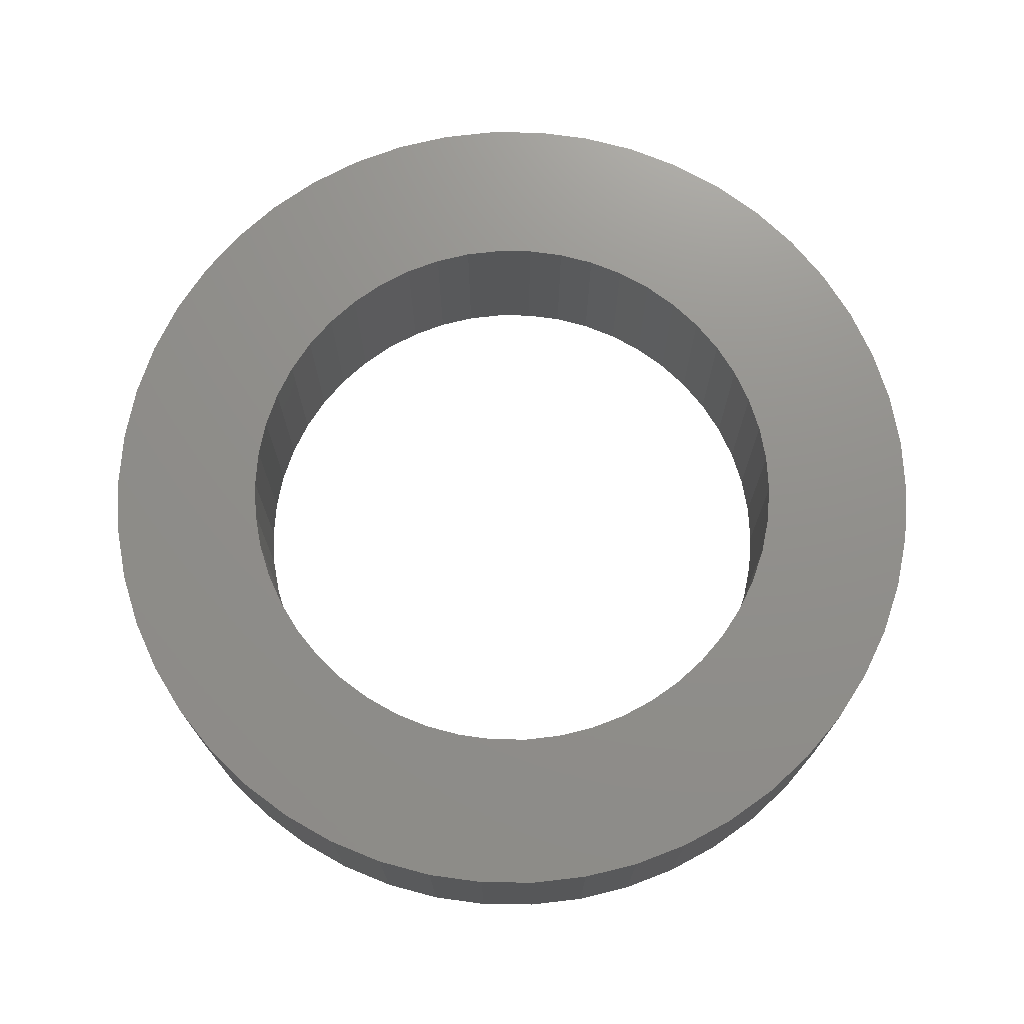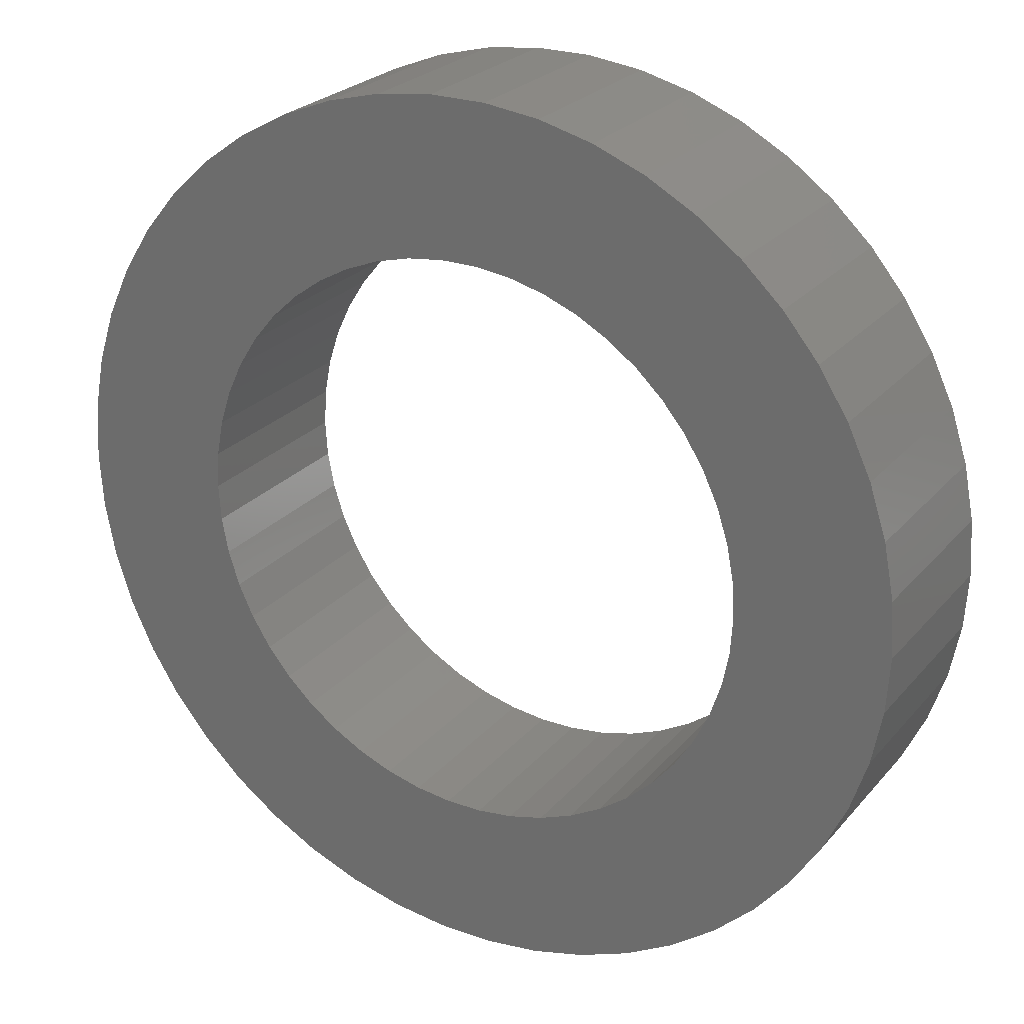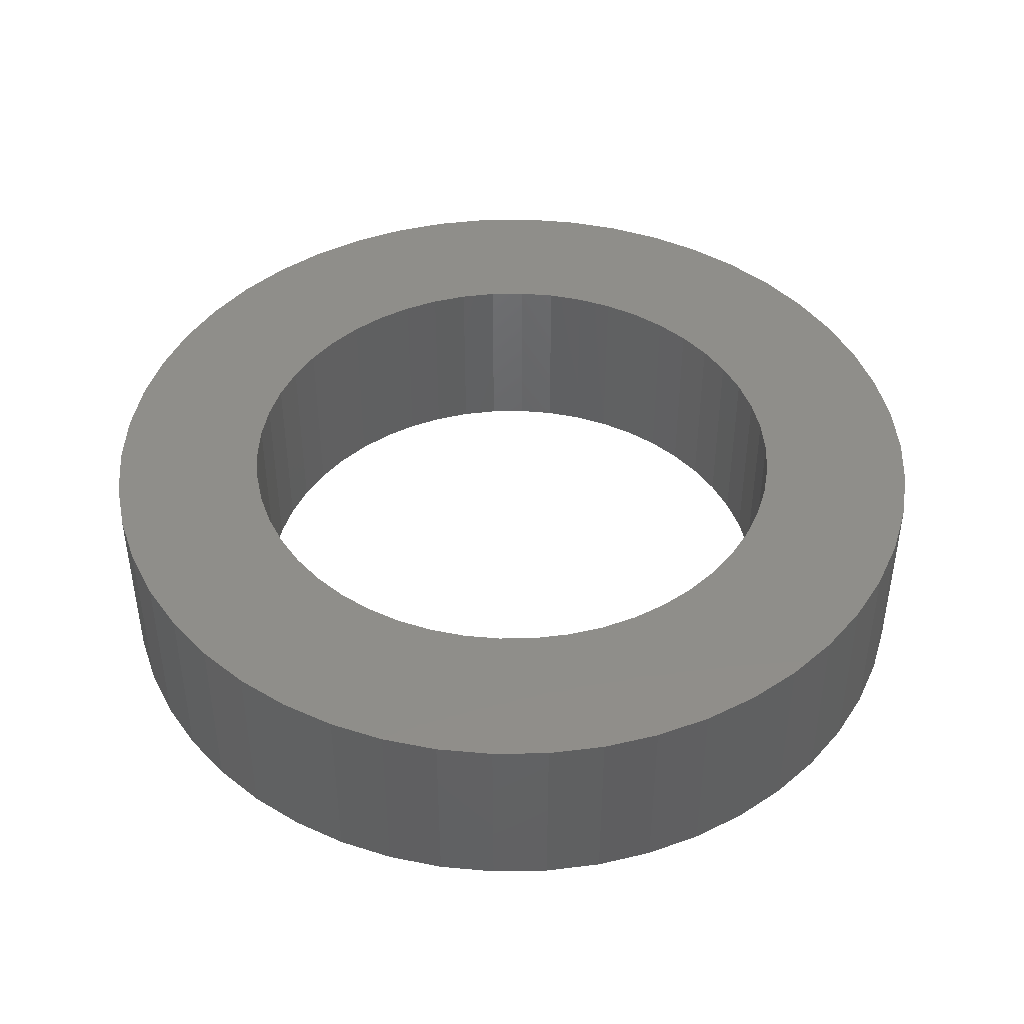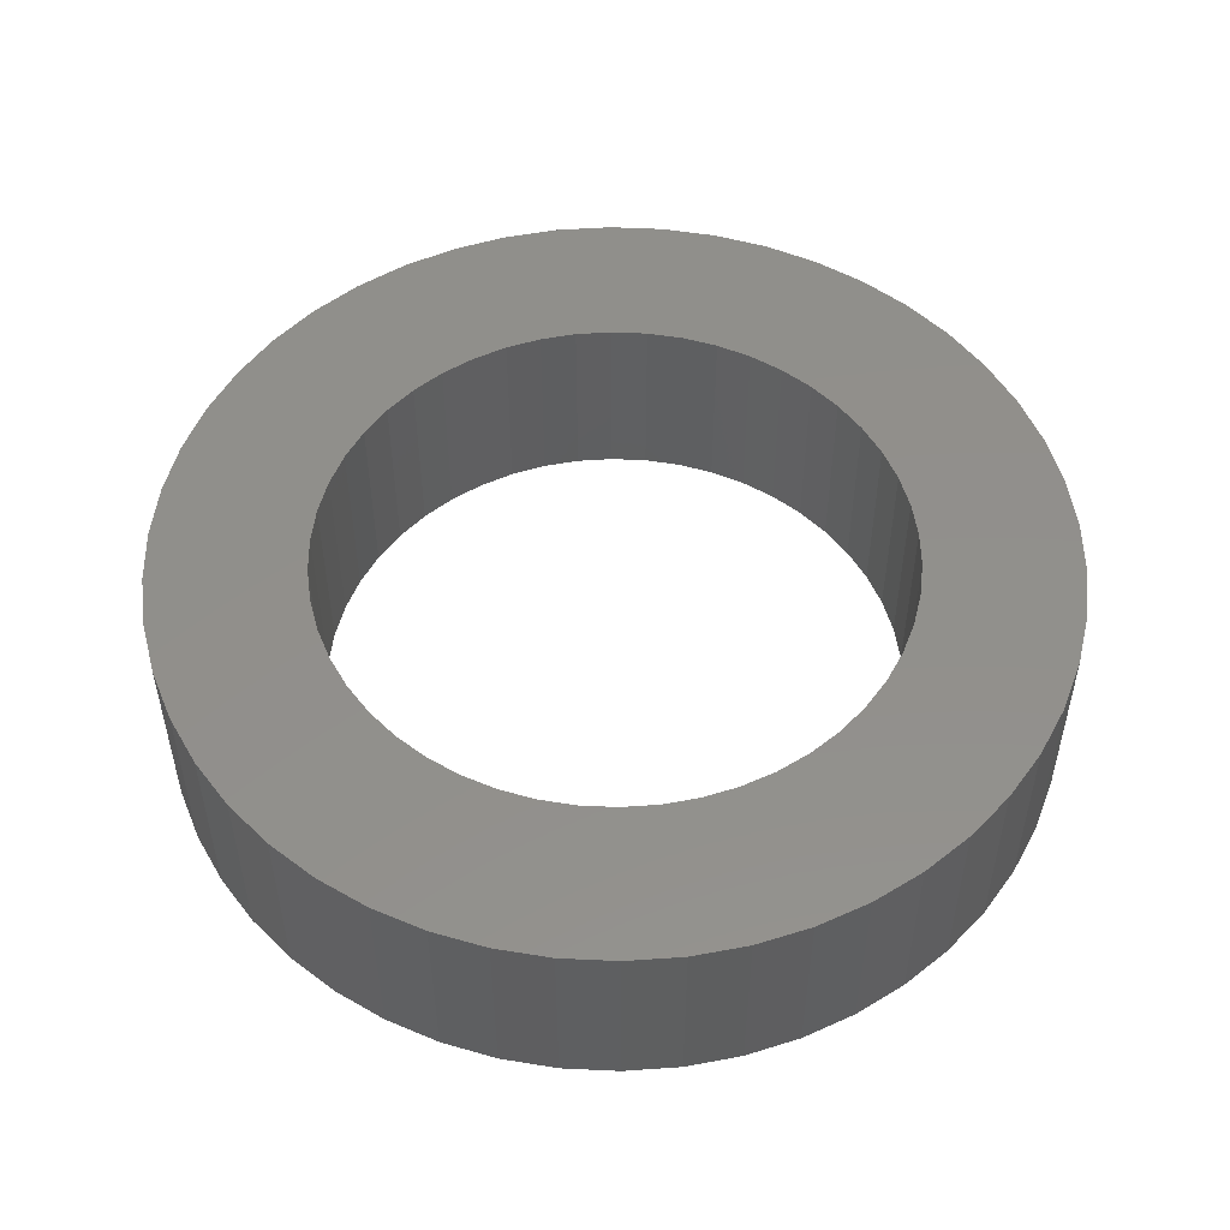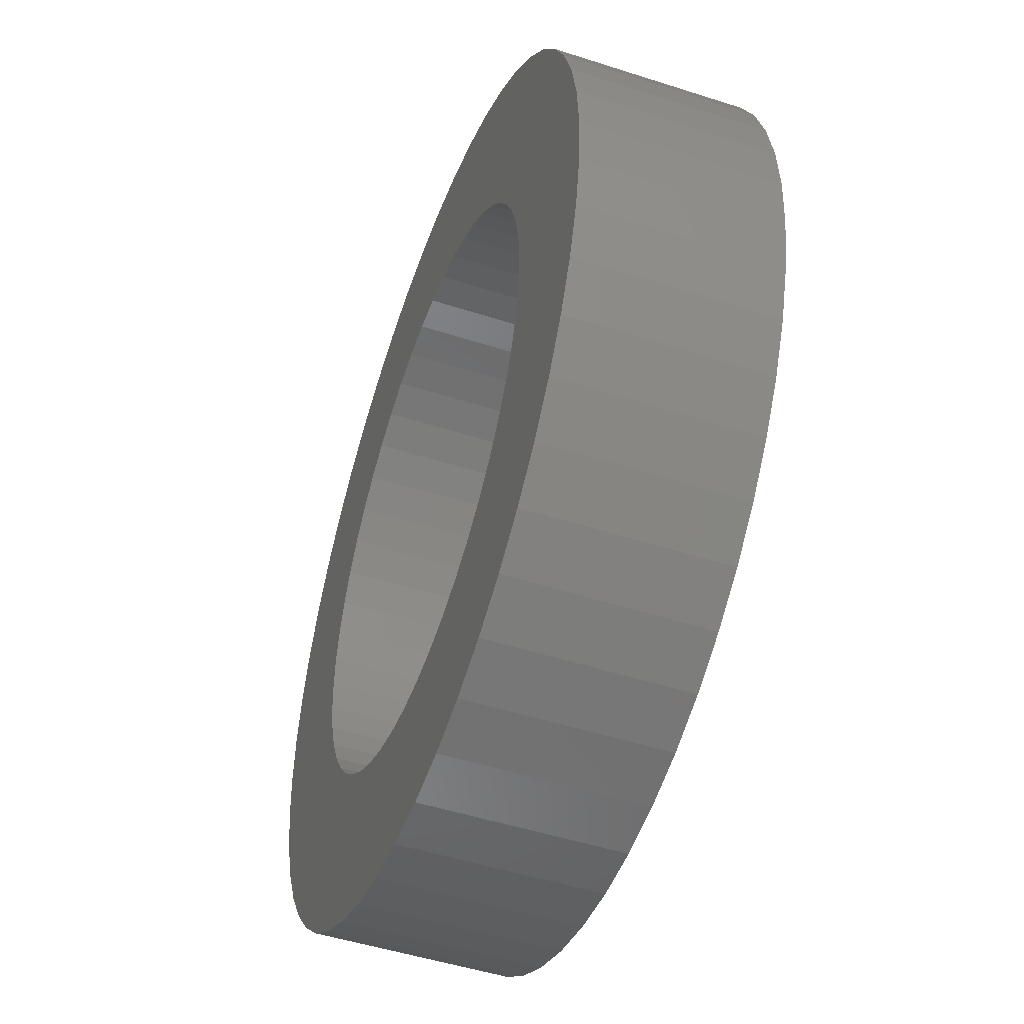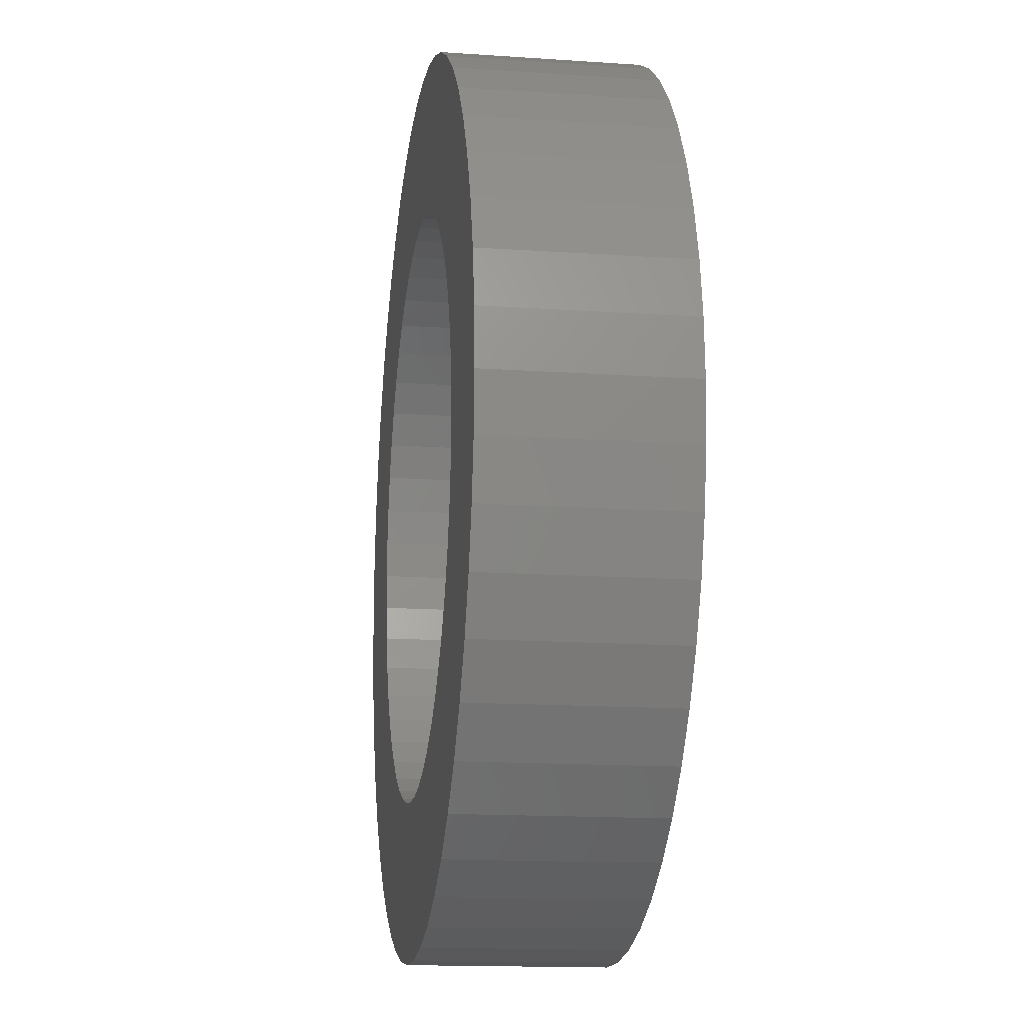
<metadata>
{"format":"stl","ext":"stl","renderer":"f3d","projection":"perspective","resolution":1024,"background":"white","views":[{"elev":72.6,"azim":58.2,"up":"+Z"},{"elev":24.9,"azim":-149.7,"up":"+Y"},{"elev":44.0,"azim":-65.9,"up":"+Z"},{"elev":51.8,"azim":-141.1,"up":"+Z"},{"elev":-49.3,"azim":-109.7,"up":"+Y"},{"elev":-15.0,"azim":81.6,"up":"+Y"}]}
</metadata>
<code>
# stl→obj: 200 verts, 400 faces
v 9.2 0 4
v 9.127 1.153 0
v 9.127 1.153 4
v 9.2 0 0
v -9.2 0 0
v -9.127 1.153 4
v -9.127 1.153 0
v -9.2 0 4
v 0.5777 9.182 0
v -0.5777 9.182 4
v 0.5777 9.182 4
v -0.5777 9.182 0
v -0.5777 -9.182 0
v 0.5777 -9.182 4
v -0.5777 -9.182 4
v 0.5777 -9.182 0
v 6.707 6.298 0
v 5.864 7.089 4
v 6.707 6.298 4
v 5.864 7.089 0
v -5.864 7.089 0
v -6.707 6.298 4
v -5.864 7.089 4
v -6.707 6.298 0
v -2.843 8.75 0
v -3.917 8.324 4
v -2.843 8.75 4
v -3.917 8.324 0
v 8.554 -3.387 4
v 8.911 -2.288 0
v 8.911 -2.288 4
v 8.554 -3.387 0
v 8.554 3.387 4
v 8.062 4.432 0
v 8.062 4.432 4
v 8.554 3.387 0
v 8.911 2.288 0
v 8.911 2.288 4
v 7.443 5.408 0
v 7.443 5.408 4
v 3.917 8.324 0
v 2.843 8.75 4
v 3.917 8.324 4
v 2.843 8.75 0
v 1.724 9.037 4
v 1.724 9.037 0
v 4.93 7.768 4
v 4.93 7.768 0
v -8.554 3.387 0
v -8.062 4.432 4
v -8.062 4.432 0
v -8.554 3.387 4
v -7.443 5.408 0
v -7.443 5.408 4
v -8.911 2.288 0
v -8.911 2.288 4
v -4.93 7.768 4
v -4.93 7.768 0
v -1.724 9.037 4
v -1.724 9.037 0
v 1.724 -9.037 4
v 1.724 -9.037 0
v 6 0 4
v 5.953 0.752 4
v 9.127 -1.153 4
v 5.811 1.492 4
v 5.953 -0.752 4
v 5.579 2.209 4
v 5.258 2.891 4
v 5.811 -1.492 4
v 4.854 3.527 4
v 5.579 -2.209 4
v 4.374 4.107 4
v 3.825 4.623 4
v 3.215 5.066 4
v 2.555 5.429 4
v 1.854 5.706 4
v 1.124 5.894 4
v 0.3767 5.988 4
v -0.3767 5.988 4
v -1.124 5.894 4
v -1.854 5.706 4
v -2.555 5.429 4
v -3.215 5.066 4
v -3.825 4.623 4
v -4.374 4.107 4
v -4.854 3.527 4
v -5.258 2.891 4
v -5.579 2.209 4
v 8.062 -4.432 4
v 5.258 -2.891 4
v 7.443 -5.408 4
v 4.854 -3.527 4
v 6.707 -6.298 4
v 4.374 -4.107 4
v 5.864 -7.089 4
v 3.825 -4.623 4
v 4.93 -7.768 4
v 3.215 -5.066 4
v 3.917 -8.324 4
v 2.555 -5.429 4
v 2.843 -8.75 4
v 1.854 -5.706 4
v 1.124 -5.894 4
v 0.3767 -5.988 4
v -0.3767 -5.988 4
v -1.124 -5.894 4
v -1.724 -9.037 4
v -1.854 -5.706 4
v -2.843 -8.75 4
v -2.555 -5.429 4
v -3.917 -8.324 4
v -3.215 -5.066 4
v -4.93 -7.768 4
v -3.825 -4.623 4
v -5.864 -7.089 4
v -4.374 -4.107 4
v -6.707 -6.298 4
v -4.854 -3.527 4
v -7.443 -5.408 4
v -5.258 -2.891 4
v -8.062 -4.432 4
v -5.579 -2.209 4
v -8.554 -3.387 4
v -5.811 -1.492 4
v -8.911 -2.288 4
v -5.953 -0.752 4
v -9.127 -1.153 4
v -6 0 4
v -5.811 1.492 4
v -5.953 0.752 4
v 9.127 -1.153 0
v 8.062 -4.432 0
v 7.443 -5.408 0
v 6 0 0
v 5.953 -0.752 0
v 5.811 -1.492 0
v 5.953 0.752 0
v 5.579 -2.209 0
v 5.258 -2.891 0
v 5.811 1.492 0
v 4.854 -3.527 0
v 6.707 -6.298 0
v 5.579 2.209 0
v 4.374 -4.107 0
v 5.864 -7.089 0
v 3.825 -4.623 0
v 4.93 -7.768 0
v 3.215 -5.066 0
v 3.917 -8.324 0
v 2.555 -5.429 0
v 2.843 -8.75 0
v 1.854 -5.706 0
v 1.124 -5.894 0
v 0.3767 -5.988 0
v -0.3767 -5.988 0
v -1.124 -5.894 0
v -1.724 -9.037 0
v -1.854 -5.706 0
v -2.843 -8.75 0
v -2.555 -5.429 0
v -3.917 -8.324 0
v -3.215 -5.066 0
v -4.93 -7.768 0
v -3.825 -4.623 0
v -5.864 -7.089 0
v -4.374 -4.107 0
v -6.707 -6.298 0
v -4.854 -3.527 0
v -7.443 -5.408 0
v -5.258 -2.891 0
v -8.062 -4.432 0
v -5.579 -2.209 0
v -8.554 -3.387 0
v 5.258 2.891 0
v 4.854 3.527 0
v 4.374 4.107 0
v 3.825 4.623 0
v 3.215 5.066 0
v 2.555 5.429 0
v 1.854 5.706 0
v 1.124 5.894 0
v 0.3767 5.988 0
v -0.3767 5.988 0
v -1.124 5.894 0
v -1.854 5.706 0
v -2.555 5.429 0
v -3.215 5.066 0
v -3.825 4.623 0
v -4.374 4.107 0
v -4.854 3.527 0
v -5.258 2.891 0
v -5.579 2.209 0
v -5.811 1.492 0
v -5.953 0.752 0
v -6 0 0
v -5.811 -1.492 0
v -8.911 -2.288 0
v -5.953 -0.752 0
v -9.127 -1.153 0
f 1 2 3
f 2 1 4
f 5 6 7
f 6 5 8
f 9 10 11
f 10 9 12
f 13 14 15
f 14 13 16
f 17 18 19
f 18 17 20
f 21 22 23
f 22 21 24
f 25 26 27
f 26 25 28
f 29 30 31
f 30 29 32
f 33 34 35
f 34 33 36
f 3 37 38
f 37 3 2
f 35 39 40
f 39 35 34
f 41 42 43
f 42 41 44
f 44 45 42
f 45 44 46
f 20 47 18
f 47 20 48
f 49 50 51
f 50 49 52
f 53 22 24
f 22 53 54
f 55 52 49
f 52 55 56
f 28 57 26
f 57 28 58
f 12 59 10
f 59 12 60
f 16 61 14
f 61 16 62
f 38 36 33
f 36 38 37
f 40 17 19
f 17 40 39
f 46 11 45
f 11 46 9
f 48 43 47
f 43 48 41
f 51 54 53
f 54 51 50
f 7 56 55
f 56 7 6
f 63 1 3
f 64 3 38
f 1 63 65
f 66 38 33
f 67 65 63
f 68 33 35
f 65 67 31
f 69 35 40
f 70 31 67
f 71 40 19
f 31 70 29
f 72 29 70
f 3 64 63
f 73 19 18
f 38 66 64
f 33 68 66
f 35 69 68
f 74 18 47
f 40 71 69
f 19 73 71
f 75 47 43
f 18 74 73
f 47 75 74
f 76 43 42
f 43 76 75
f 42 77 76
f 45 77 42
f 45 78 77
f 11 78 45
f 11 79 78
f 11 80 79
f 10 80 11
f 10 81 80
f 59 81 10
f 59 82 81
f 27 82 59
f 82 27 83
f 26 83 27
f 83 26 84
f 57 84 26
f 84 57 85
f 23 85 57
f 85 23 86
f 22 86 23
f 86 22 87
f 54 87 22
f 87 54 88
f 50 88 54
f 88 50 89
f 52 89 50
f 29 72 90
f 91 90 72
f 90 91 92
f 93 92 91
f 92 93 94
f 95 94 93
f 94 95 96
f 97 96 95
f 96 97 98
f 99 98 97
f 98 99 100
f 101 100 99
f 100 101 102
f 103 102 101
f 103 61 102
f 104 61 103
f 104 14 61
f 105 14 104
f 106 14 105
f 106 15 14
f 107 15 106
f 107 108 15
f 109 108 107
f 110 109 111
f 109 110 108
f 112 111 113
f 114 113 115
f 111 112 110
f 116 115 117
f 118 117 119
f 113 114 112
f 120 119 121
f 122 121 123
f 124 123 125
f 115 116 114
f 126 125 127
f 128 127 129
f 89 52 130
f 117 118 116
f 56 130 52
f 119 120 118
f 130 56 131
f 121 122 120
f 6 131 56
f 123 124 122
f 131 6 129
f 125 126 124
f 8 129 6
f 127 128 126
f 129 8 128
f 58 23 57
f 23 58 21
f 60 27 59
f 27 60 25
f 65 4 1
f 4 65 132
f 92 133 90
f 133 92 134
f 31 132 65
f 132 31 30
f 135 4 132
f 136 132 30
f 4 135 2
f 137 30 32
f 138 2 135
f 139 32 133
f 2 138 37
f 140 133 134
f 141 37 138
f 142 134 143
f 37 141 36
f 144 36 141
f 132 136 135
f 145 143 146
f 30 137 136
f 32 139 137
f 133 140 139
f 147 146 148
f 134 142 140
f 143 145 142
f 149 148 150
f 146 147 145
f 148 149 147
f 151 150 152
f 150 151 149
f 152 153 151
f 62 153 152
f 62 154 153
f 16 154 62
f 16 155 154
f 16 156 155
f 13 156 16
f 13 157 156
f 158 157 13
f 158 159 157
f 160 159 158
f 159 160 161
f 162 161 160
f 161 162 163
f 164 163 162
f 163 164 165
f 166 165 164
f 165 166 167
f 168 167 166
f 167 168 169
f 170 169 168
f 169 170 171
f 172 171 170
f 171 172 173
f 174 173 172
f 36 144 34
f 175 34 144
f 34 175 39
f 176 39 175
f 39 176 17
f 177 17 176
f 17 177 20
f 178 20 177
f 20 178 48
f 179 48 178
f 48 179 41
f 180 41 179
f 41 180 44
f 181 44 180
f 181 46 44
f 182 46 181
f 182 9 46
f 183 9 182
f 184 9 183
f 184 12 9
f 185 12 184
f 185 60 12
f 186 60 185
f 25 186 187
f 186 25 60
f 28 187 188
f 58 188 189
f 187 28 25
f 21 189 190
f 24 190 191
f 188 58 28
f 53 191 192
f 51 192 193
f 49 193 194
f 189 21 58
f 55 194 195
f 7 195 196
f 173 174 197
f 190 24 21
f 198 197 174
f 191 53 24
f 197 198 199
f 192 51 53
f 200 199 198
f 193 49 51
f 199 200 196
f 194 55 49
f 5 196 200
f 195 7 55
f 196 5 7
f 148 96 98
f 96 148 146
f 90 32 29
f 32 90 133
f 174 126 198
f 126 174 124
f 146 94 96
f 94 146 143
f 150 98 100
f 98 150 148
f 152 100 102
f 100 152 150
f 62 102 61
f 102 62 152
f 158 15 108
f 15 158 13
f 162 110 112
f 110 162 160
f 160 108 110
f 108 160 158
f 168 120 170
f 120 168 118
f 168 116 118
f 116 168 166
f 172 124 174
f 124 172 122
f 198 128 200
f 128 198 126
f 200 8 5
f 8 200 128
f 94 134 92
f 134 94 143
f 164 112 114
f 112 164 162
f 166 114 116
f 114 166 164
f 170 122 172
f 122 170 120
f 135 64 138
f 64 135 63
f 129 195 131
f 195 129 196
f 184 79 80
f 79 184 183
f 155 106 105
f 106 155 156
f 178 73 74
f 73 178 177
f 190 85 86
f 85 190 189
f 187 82 83
f 82 187 186
f 144 69 175
f 69 144 68
f 138 66 141
f 66 138 64
f 181 76 77
f 76 181 180
f 182 77 78
f 77 182 181
f 180 75 76
f 75 180 179
f 89 192 88
f 192 89 193
f 88 191 87
f 191 88 192
f 130 193 89
f 193 130 194
f 189 84 85
f 84 189 188
f 185 80 81
f 80 185 184
f 139 70 137
f 70 139 72
f 154 105 104
f 105 154 155
f 141 68 144
f 68 141 66
f 176 73 177
f 73 176 71
f 175 71 176
f 71 175 69
f 183 78 79
f 78 183 182
f 179 74 75
f 74 179 178
f 131 194 130
f 194 131 195
f 186 81 82
f 81 186 185
f 136 63 135
f 63 136 67
f 145 97 95
f 97 145 147
f 137 67 136
f 67 137 70
f 119 171 121
f 171 119 169
f 121 173 123
f 173 121 171
f 151 103 101
f 103 151 153
f 87 190 86
f 190 87 191
f 188 83 84
f 83 188 187
f 149 101 99
f 101 149 151
f 140 72 139
f 72 140 91
f 145 93 142
f 93 145 95
f 123 197 125
f 197 123 173
f 127 196 129
f 196 127 199
f 153 104 103
f 104 153 154
f 147 99 97
f 99 147 149
f 142 91 140
f 91 142 93
f 156 107 106
f 107 156 157
f 165 117 115
f 117 165 167
f 157 109 107
f 109 157 159
f 117 169 119
f 169 117 167
f 125 199 127
f 199 125 197
f 163 115 113
f 115 163 165
f 159 111 109
f 111 159 161
f 161 113 111
f 113 161 163

</code>
